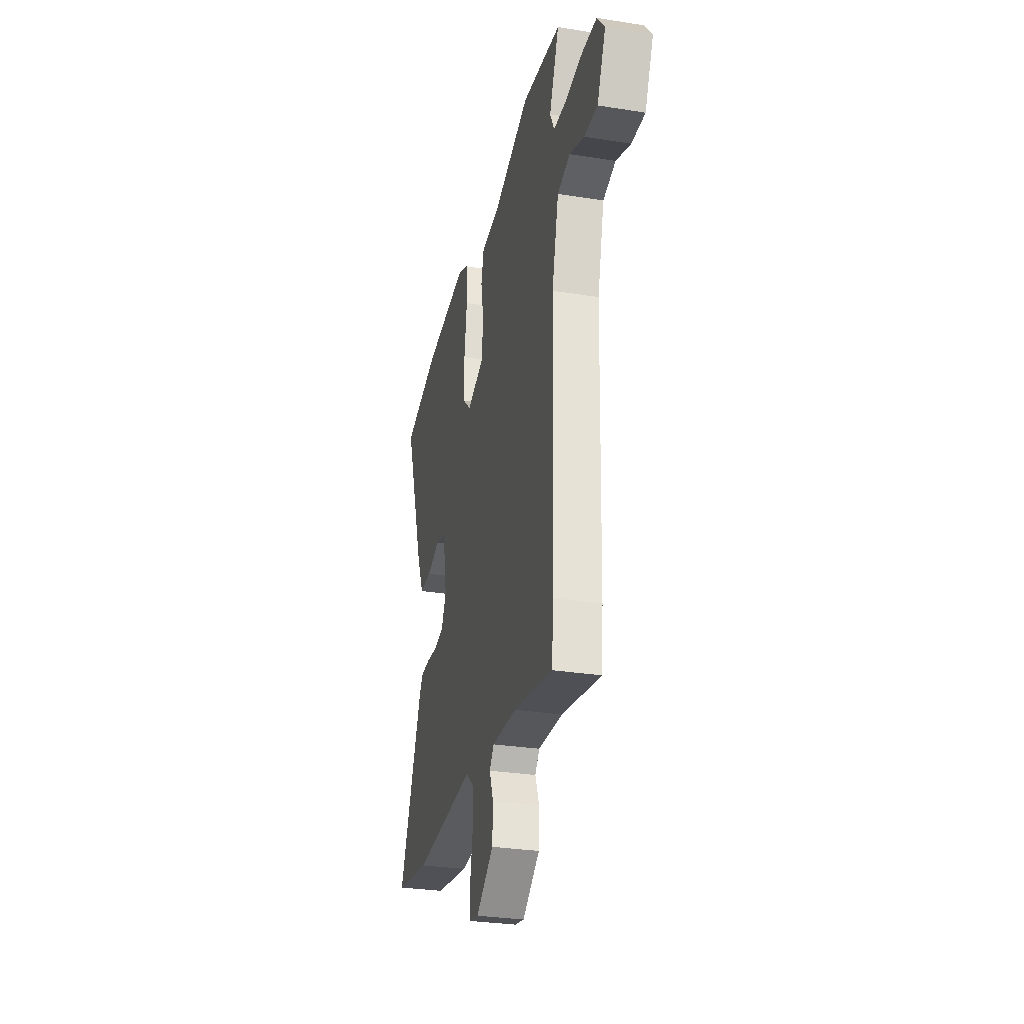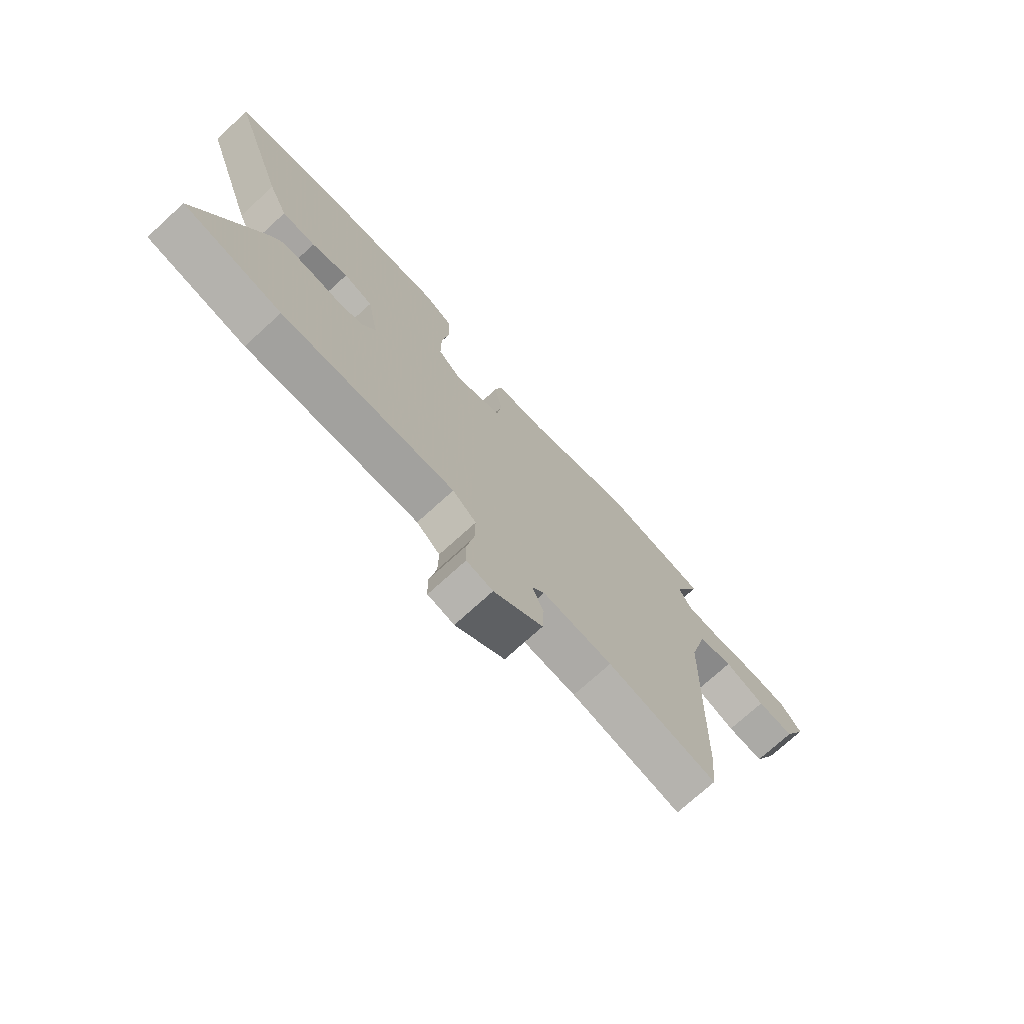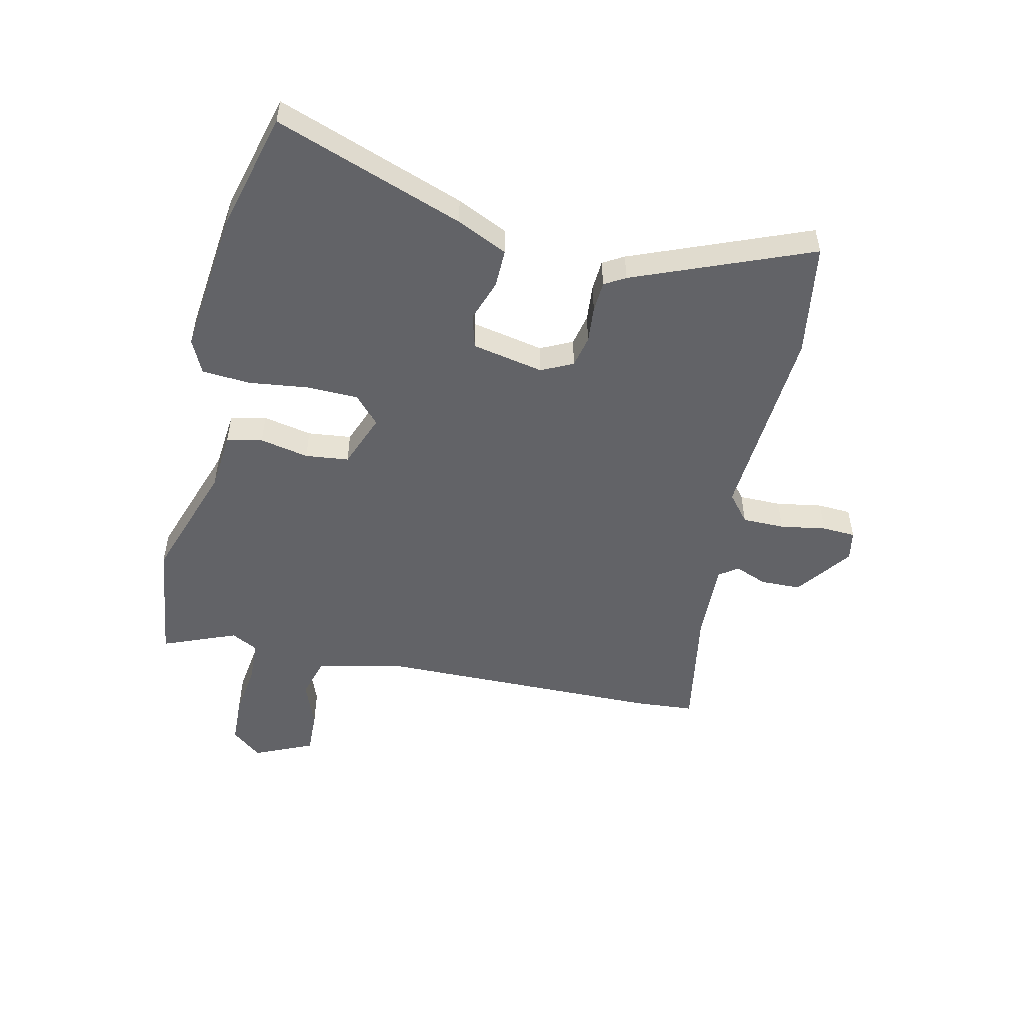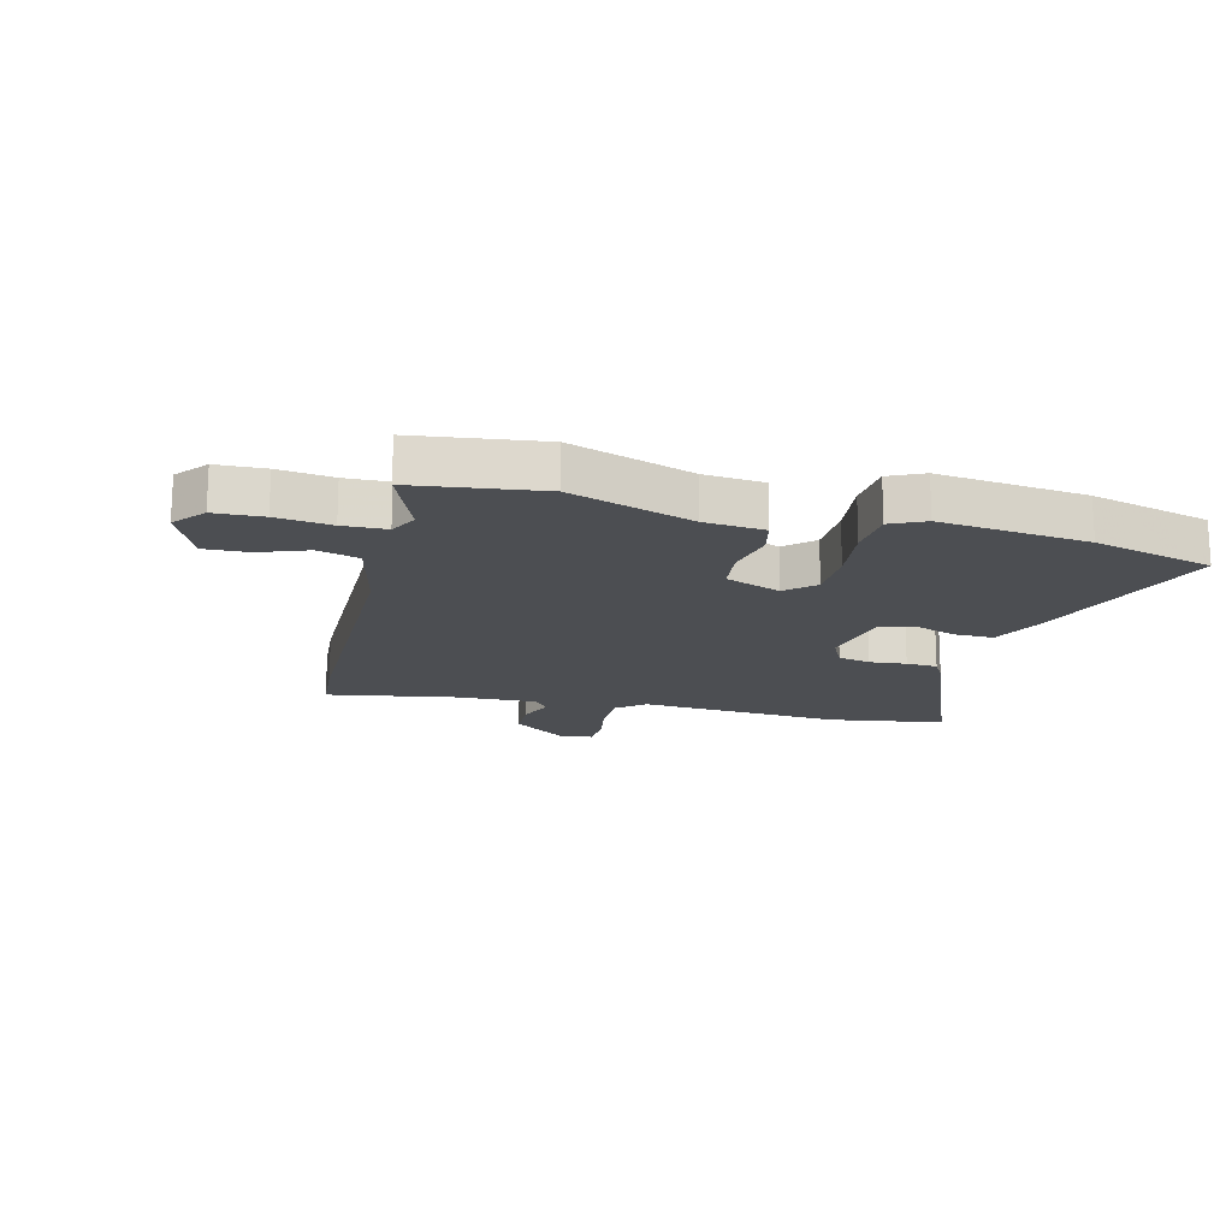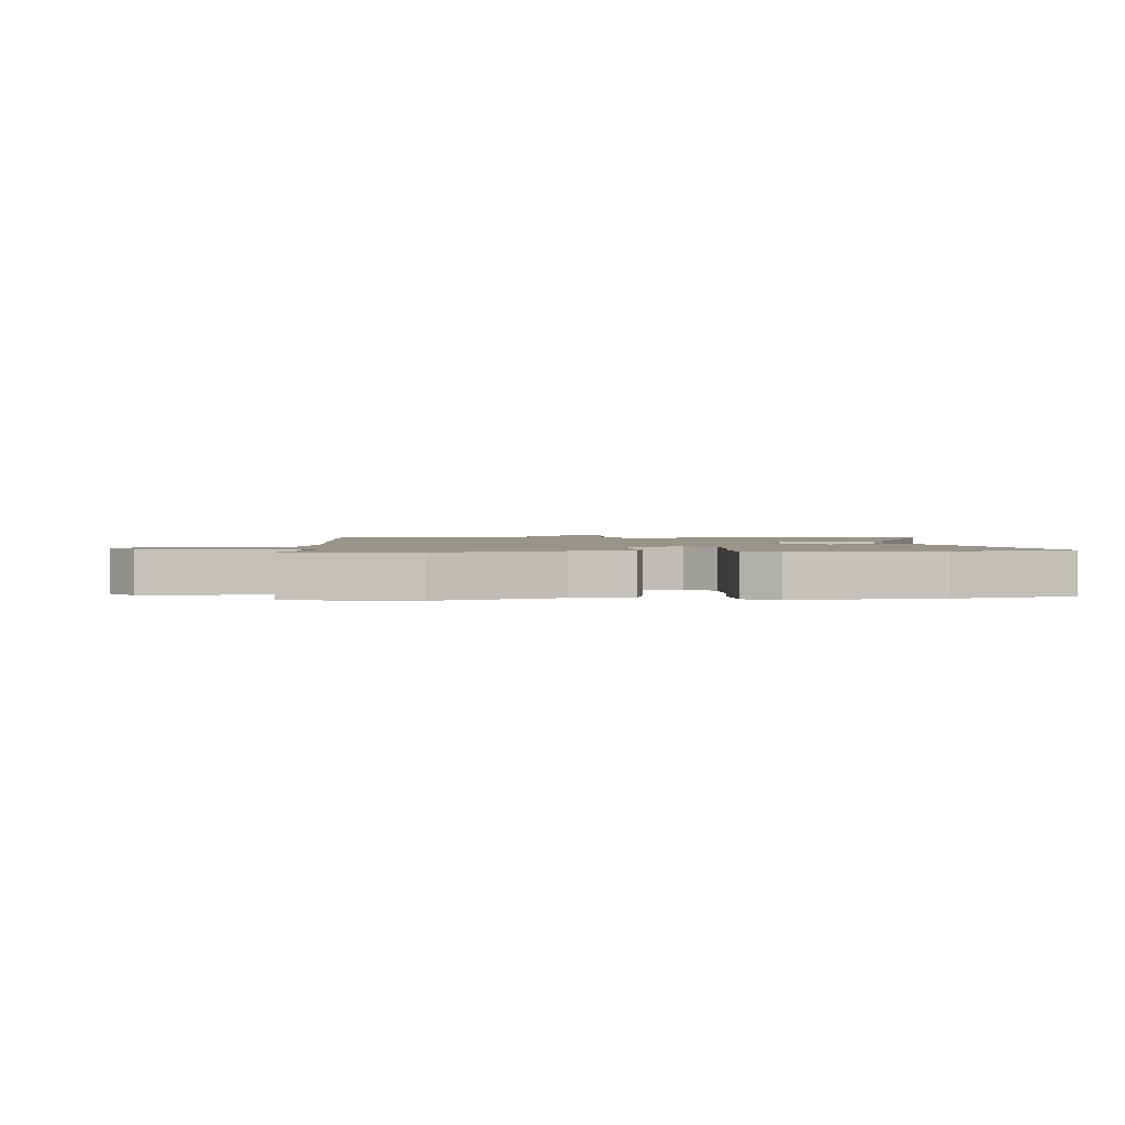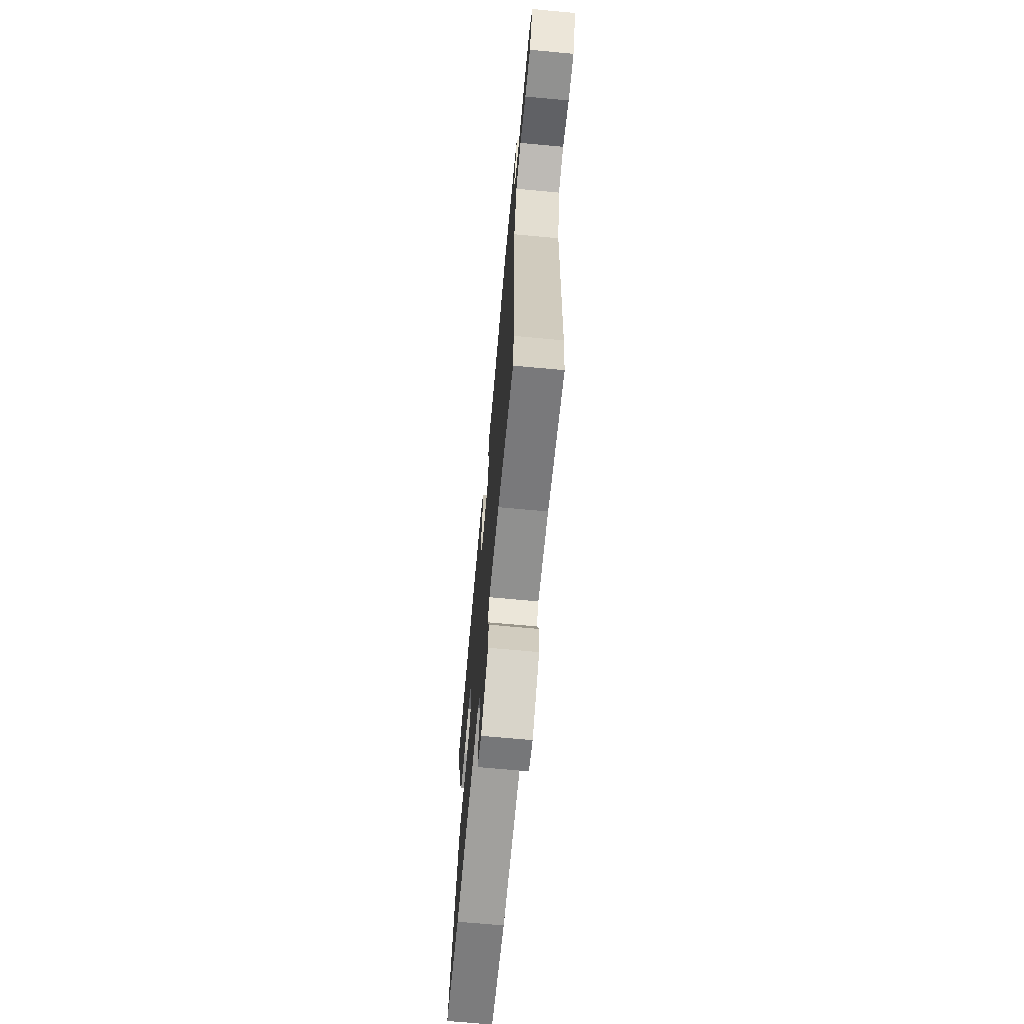
<metadata>
{"format":"obj","ext":"obj","renderer":"f3d","projection":"perspective","resolution":1024,"background":"white","views":[{"elev":-30.0,"azim":-103.0,"up":"+Z"},{"elev":-73.9,"azim":132.3,"up":"+Z"},{"elev":-51.0,"azim":76.2,"up":"+Y"},{"elev":-17.0,"azim":-15.3,"up":"+Y"},{"elev":1.8,"azim":-4.6,"up":"+Y"},{"elev":-68.9,"azim":-95.3,"up":"+Z"}]}
</metadata>
<code>
v -0.568 0.07 0.49
v -0.349 0.07 0.523
v -0.136 0.07 0.455
v -0.032 0.07 0.447
v -0.017 0.07 0.385
v -0.033 0.07 0.299
v -0.023 0.07 0.223
v 0.073 0.07 0.188
v 0.121 0.07 0.233
v 0.121 0.07 0.324
v 0.106 0.07 0.429
v 0.111 0.07 0.513
v 0.17 0.07 0.542
v 0.426 0.07 0.518
v 0.635 0.07 0.467
v 0.522 0.07 0.135
v 0.482 0.07 0.045
v 0.414 0.07 0.045
v 0.34 0.07 0.069
v 0.281 0.07 0.051
v 0.258 0.07 -0.075
v 0.286 0.07 -0.13
v 0.342 0.07 -0.141
v 0.406 0.07 -0.134
v 0.46 0.07 -0.136
v 0.482 0.07 -0.172
v 0.613 0.07 -0.48
v 0.414 0.07 -0.515
v 0.063 0.07 -0.498
v 0.015 0.07 -0.539
v 0.016 0.07 -0.613
v 0.031 0.07 -0.693
v 0.029 0.07 -0.752
v -0.024 0.07 -0.763
v -0.123 0.07 -0.693
v -0.126 0.07 -0.622
v -0.104 0.07 -0.564
v -0.129 0.07 -0.532
v -0.27 0.07 -0.54
v -0.492 0.07 -0.583
v -0.502 0.07 -0.478
v -0.517 0.07 0.026
v -0.555 0.07 0.176
v -0.627 0.07 0.195
v -0.71 0.07 0.162
v -0.786 0.07 0.158
v -0.834 0.07 0.261
v -0.791 0.07 0.315
v -0.707 0.07 0.32
v -0.612 0.07 0.309
v -0.537 0.07 0.313
v -0.513 0.07 0.361
v -0.568 0 0.49
v -0.349 0 0.523
v -0.136 0 0.455
v -0.032 0 0.447
v -0.017 0 0.385
v -0.033 0 0.299
v -0.023 0 0.223
v 0.073 0 0.188
v 0.121 0 0.233
v 0.121 0 0.324
v 0.106 0 0.429
v 0.111 0 0.513
v 0.17 0 0.542
v 0.426 0 0.518
v 0.635 0 0.467
v 0.522 0 0.135
v 0.482 0 0.045
v 0.414 0 0.045
v 0.34 0 0.069
v 0.281 0 0.051
v 0.258 0 -0.075
v 0.286 0 -0.13
v 0.342 0 -0.141
v 0.406 0 -0.134
v 0.46 0 -0.136
v 0.482 0 -0.172
v 0.613 0 -0.48
v 0.414 0 -0.515
v 0.063 0 -0.498
v 0.015 0 -0.539
v 0.016 0 -0.613
v 0.031 0 -0.693
v 0.029 0 -0.752
v -0.024 0 -0.763
v -0.123 0 -0.693
v -0.126 0 -0.622
v -0.104 0 -0.564
v -0.129 0 -0.532
v -0.27 0 -0.54
v -0.492 0 -0.583
v -0.502 0 -0.478
v -0.517 0 0.026
v -0.555 0 0.176
v -0.627 0 0.195
v -0.71 0 0.162
v -0.786 0 0.158
v -0.834 0 0.261
v -0.791 0 0.315
v -0.707 0 0.32
v -0.612 0 0.309
v -0.537 0 0.313
v -0.513 0 0.361
f 48 49 50
f 47 48 50
f 46 47 50
f 45 46 50
f 44 45 50
f 43 44 50 51
f 42 43 51 52
f 41 42 52
f 40 41 52
f 39 40 52
f 35 36 37
f 34 35 37
f 33 34 37
f 32 33 37
f 31 32 37
f 30 31 37 38
f 29 30 38
f 27 28 29
f 26 27 29
f 25 26 29
f 24 25 29
f 23 24 29
f 29 38 39
f 23 29 39
f 22 23 39
f 17 18 19
f 16 17 19
f 15 16 19
f 14 15 19
f 13 14 19
f 12 13 19
f 11 12 19
f 10 11 19
f 9 10 19 20
f 8 9 20 21
f 3 4 5 6
f 3 6 7
f 2 3 7
f 1 2 7
f 52 1 7
f 22 39 52
f 21 22 52
f 8 21 52
f 7 8 52
f 102 101 100
f 102 100 99
f 102 99 98
f 102 98 97
f 102 97 96
f 103 102 96 95
f 104 103 95 94
f 104 94 93
f 104 93 92
f 104 92 91
f 89 88 87
f 89 87 86
f 89 86 85
f 89 85 84
f 89 84 83
f 90 89 83 82
f 90 82 81
f 81 80 79
f 81 79 78
f 81 78 77
f 81 77 76
f 81 76 75
f 91 90 81
f 91 81 75
f 91 75 74
f 71 70 69
f 71 69 68
f 71 68 67
f 71 67 66
f 71 66 65
f 71 65 64
f 71 64 63
f 71 63 62
f 72 71 62 61
f 73 72 61 60
f 58 57 56 55
f 59 58 55
f 59 55 54
f 59 54 53
f 59 53 104
f 104 91 74
f 104 74 73
f 104 73 60
f 104 60 59
f 1 53 54 2
f 2 54 55 3
f 3 55 56 4
f 4 56 57 5
f 5 57 58 6
f 6 58 59 7
f 7 59 60 8
f 8 60 61 9
f 9 61 62 10
f 10 62 63 11
f 11 63 64 12
f 12 64 65 13
f 13 65 66 14
f 14 66 67 15
f 15 67 68 16
f 16 68 69 17
f 17 69 70 18
f 18 70 71 19
f 19 71 72 20
f 20 72 73 21
f 21 73 74 22
f 22 74 75 23
f 23 75 76 24
f 24 76 77 25
f 25 77 78 26
f 26 78 79 27
f 27 79 80 28
f 28 80 81 29
f 29 81 82 30
f 30 82 83 31
f 31 83 84 32
f 32 84 85 33
f 33 85 86 34
f 34 86 87 35
f 35 87 88 36
f 36 88 89 37
f 37 89 90 38
f 38 90 91 39
f 39 91 92 40
f 40 92 93 41
f 41 93 94 42
f 42 94 95 43
f 43 95 96 44
f 44 96 97 45
f 45 97 98 46
f 46 98 99 47
f 47 99 100 48
f 48 100 101 49
f 49 101 102 50
f 50 102 103 51
f 51 103 104 52
f 52 104 53 1

</code>
